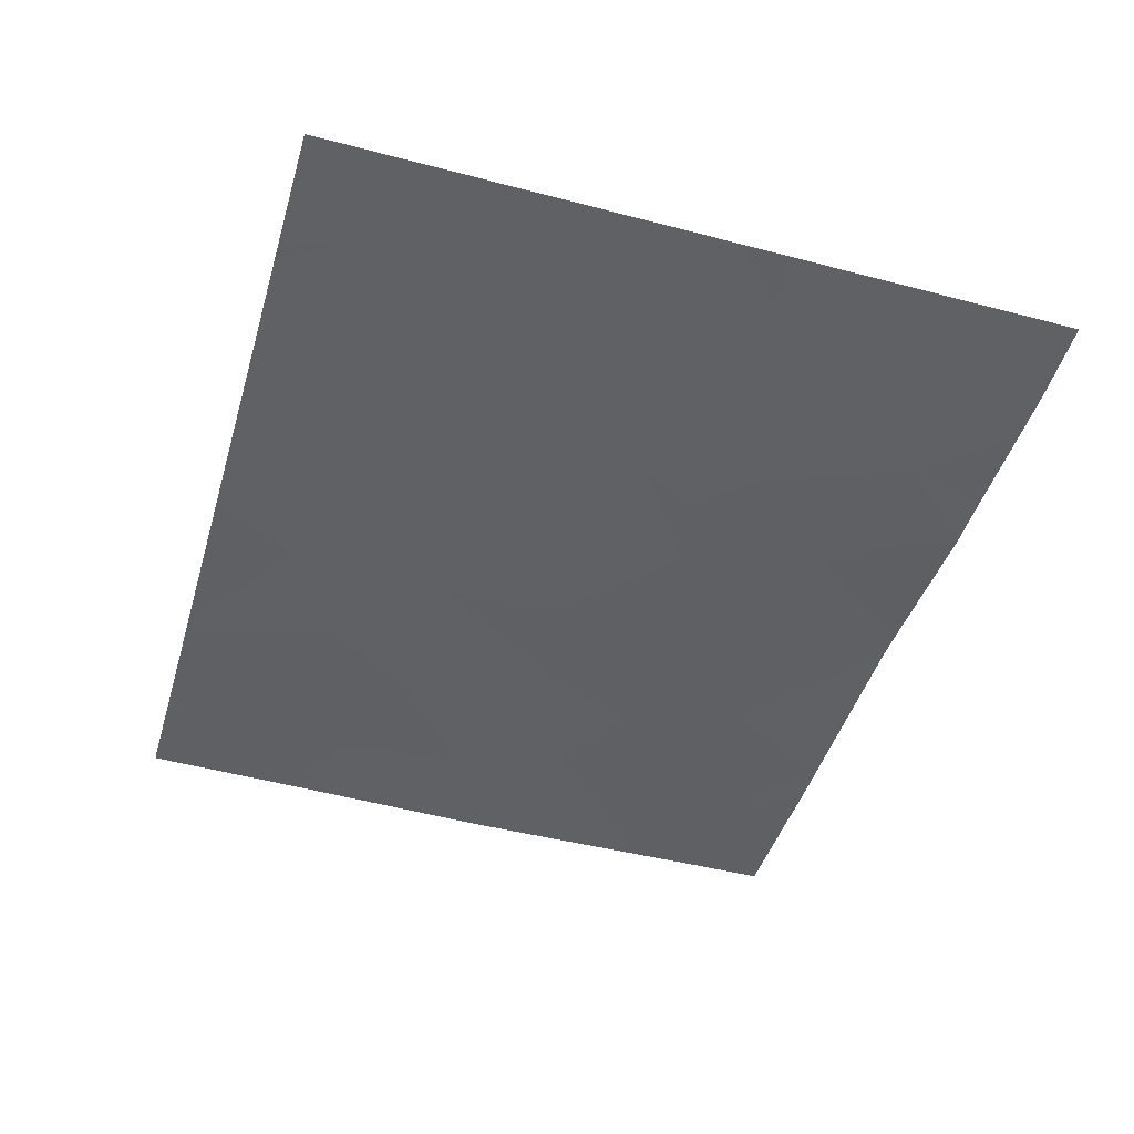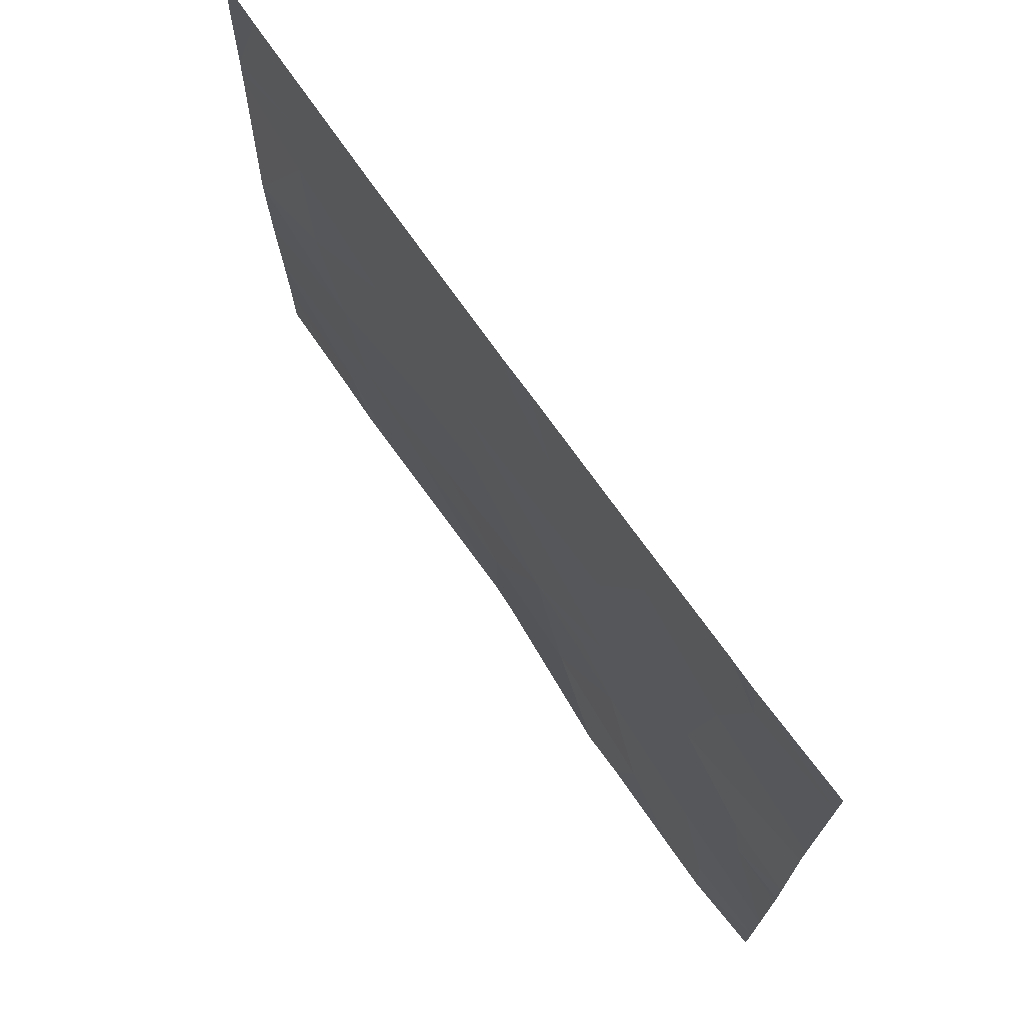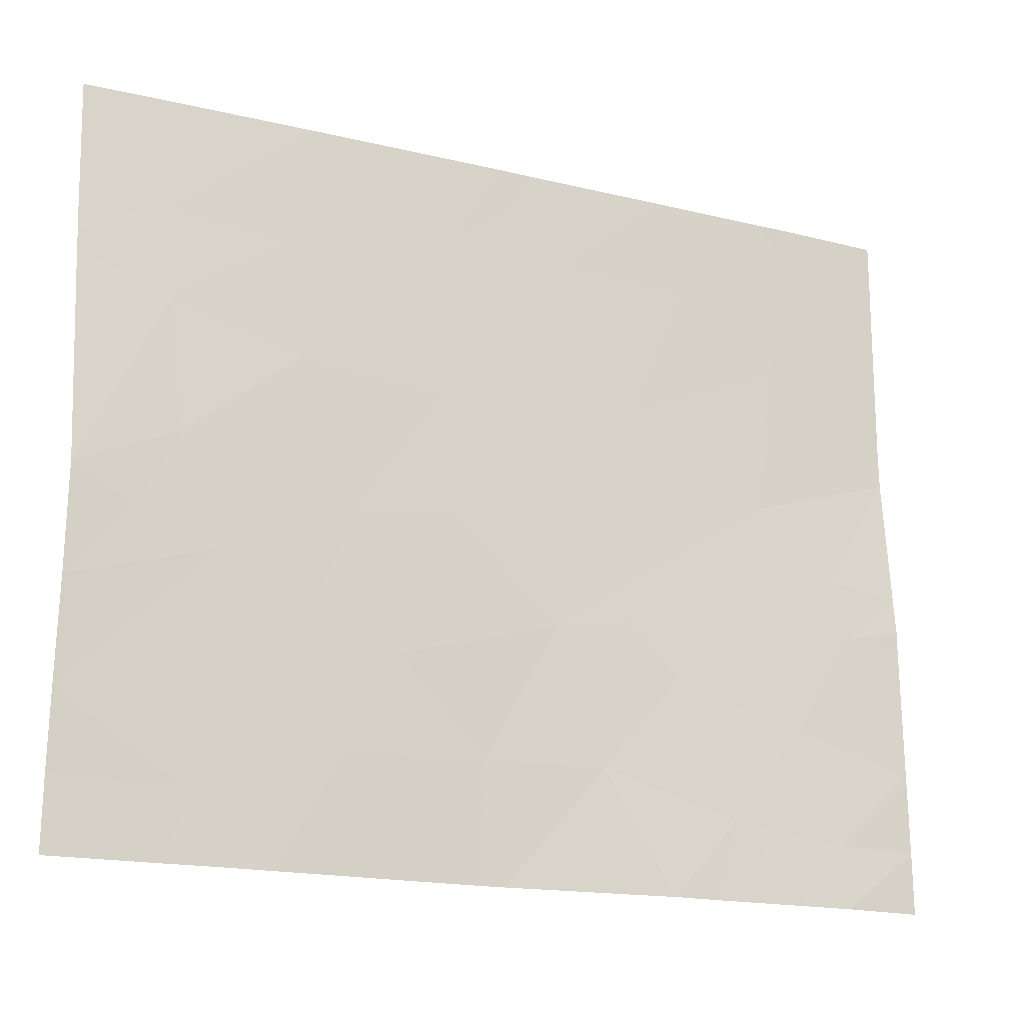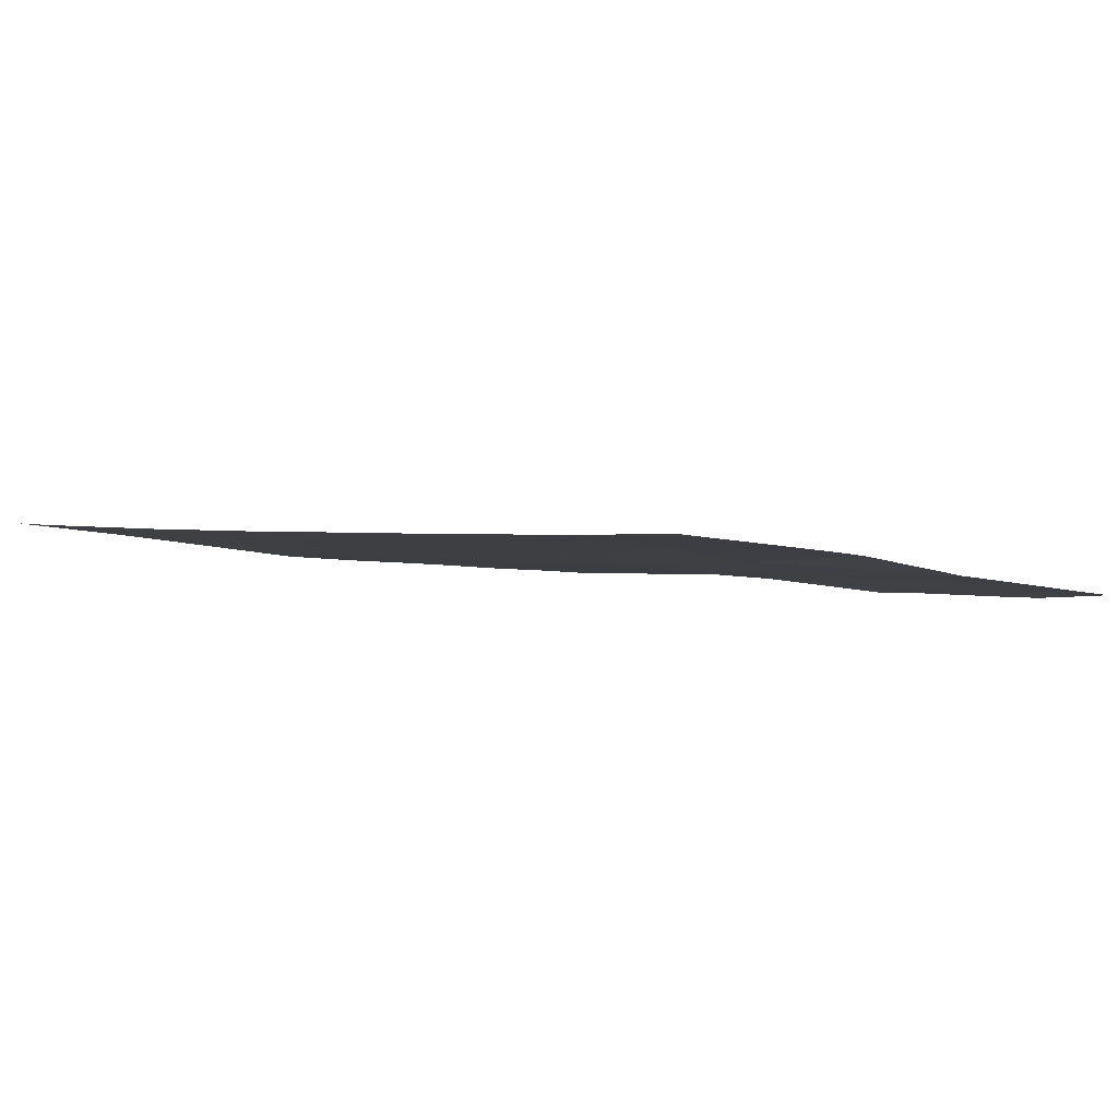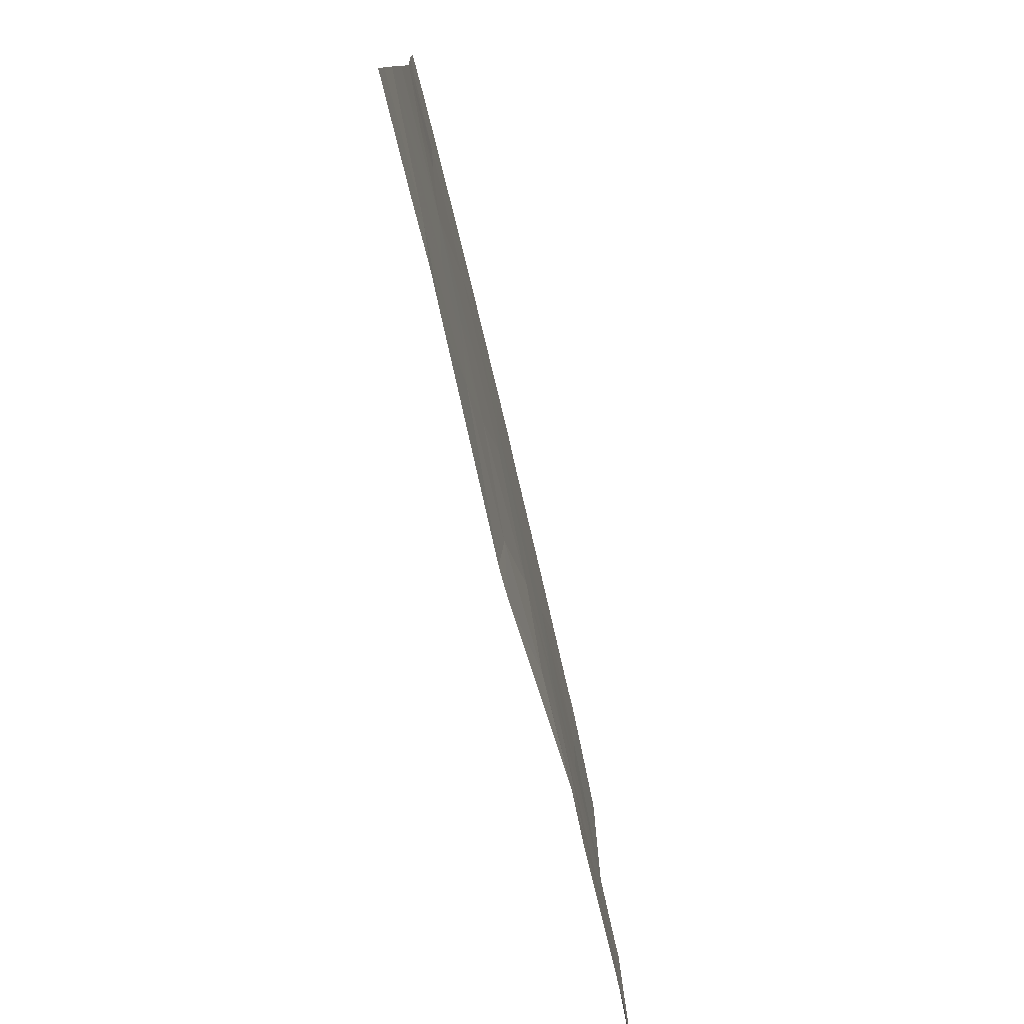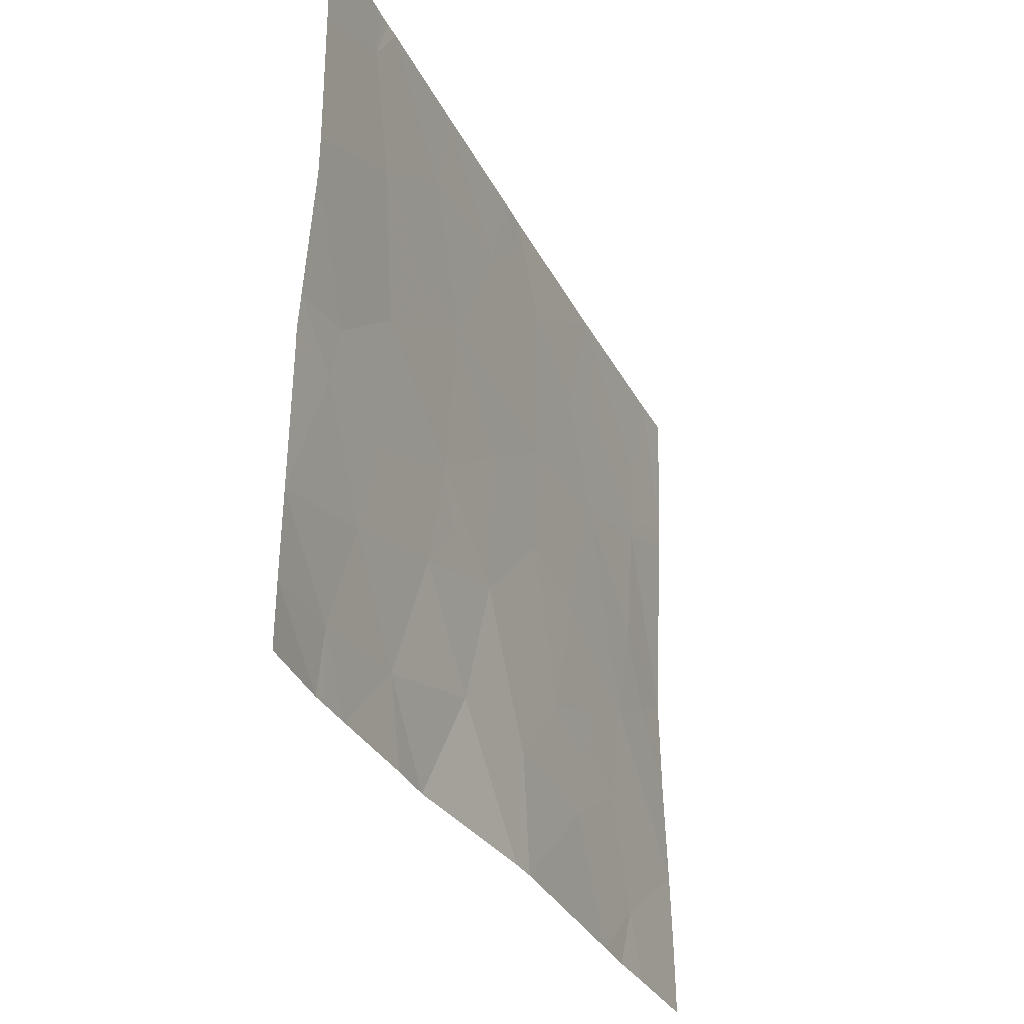
<metadata>
{"format":"obj","ext":"obj","renderer":"f3d","projection":"perspective","resolution":1024,"background":"white","views":[{"elev":-49.2,"azim":73.8,"up":"+Y"},{"elev":71.9,"azim":50.6,"up":"+Z"},{"elev":-17.6,"azim":-29.9,"up":"+Z"},{"elev":-4.8,"azim":41.0,"up":"+Y"},{"elev":-78.0,"azim":-81.0,"up":"+Z"},{"elev":-31.0,"azim":108.3,"up":"+Z"}]}
</metadata>
<code>
v -58.01 50.84 20.47
v -57.77 50.83 20.88
v -58.08 50.86 20.95
v -58.07 50.86 18.46
v -58.39 50.88 18.72
v -58.21 50.86 19.17
v -57.8 50.83 18.93
v -57.97 50.86 21.46
v -57.97 50.86 21.46
v -57.38 50.8 21.09
v -56.71 50.73 18.95
v -57.13 50.79 18.46
v -56.91 50.75 19.51
v -57.22 50.79 18.94
v -56.36 50.71 19.34
v -56.58 50.73 19.56
v -56.47 50.72 19.8
v -56.41 50.74 21.46
v -57.02 50.78 21.46
v -56.88 50.77 21.07
v -56.32 50.73 21.04
v -58.56 50.9 21
v -57.97 50.86 21.46
v -55.31 50.67 21.04
v -55.31 50.67 20.48
v -55.86 50.7 20.74
v -56.42 50.68 18.46
v -56.13 50.67 18.78
v -58.54 50.89 20.63
v -58.73 50.91 20.81
v -58.49 50.88 20.08
v -58.9 50.9 19.91
v -58.66 50.88 19.78
v -58.91 50.92 19.07
v -57.59 50.81 19.32
v -55.91 50.68 19.57
v -55.53 50.65 19.61
v -55.59 50.66 19.85
v -55.95 50.7 20.13
v -57.4 50.8 20.41
v -57.77 50.82 19.87
v -55.29 50.64 19.8
v -55.31 50.67 20.32
v -58.91 50.9 19.47
v -55.64 50.63 18.72
v -55.67 50.63 18.46
v -55.61 50.62 18.46
v -55.28 50.63 19.03
v -55.29 50.63 19.58
v -55.81 50.66 19.17
v -56.23 50.67 18.46
v -57.16 50.79 21.46
v -57.89 50.84 19.22
v -55.73 50.69 21.23
v -55.31 50.67 21.28
v -55.76 50.69 21.46
v -56.95 50.76 20.13
v -56.55 50.74 20.47
v -58.33 50.86 19.64
v -57.24 50.8 18.46
v -57.11 50.79 21.27
v -55.82 50.64 18.46
v -58.92 50.93 20.83
v -58.92 50.93 20.9
v -57.36 50.79 19.93
v -58.92 50.93 20.77
v -55.89 50.7 21.46
v -57.96 50.84 19.44
v -58.92 50.92 18.74
v -58.92 50.93 18.46
v -58.49 50.89 18.46
v -55.29 50.63 19.66
v -55.82 50.7 21.46
v -55.28 50.62 18.46
v -55.28 50.62 18.71
v -55.31 50.67 21.46
v -58.26 50.87 18.46
v -58.72 50.92 21.46
v -58.93 50.94 21.46
f 3 1 2
f 7 5 4
f 7 6 5
f 10 8 9
f 9 2 10
f 14 12 11
f 11 13 14
f 17 16 15
f 20 18 19
f 20 21 18
f 3 23 22
f 26 25 24
f 28 11 27
f 28 15 11
f 30 29 22
f 33 31 32
f 6 34 5
f 13 35 14
f 38 36 37
f 38 39 36
f 41 40 1
f 38 42 43
f 43 39 38
f 33 32 44
f 47 45 46
f 11 12 27
f 37 48 49
f 37 50 48
f 28 27 51
f 10 52 8
f 17 13 16
f 35 53 7
f 55 54 24
f 55 56 54
f 3 22 29
f 29 1 3
f 58 40 57
f 59 1 31
f 59 41 1
f 14 7 60
f 14 35 7
f 38 37 42
f 20 19 61
f 20 61 10
f 13 15 16
f 28 62 45
f 45 50 28
f 10 61 52
f 40 2 1
f 64 63 22
f 35 65 41
f 35 13 65
f 17 57 13
f 17 58 57
f 29 66 32
f 32 31 29
f 13 11 15
f 14 60 12
f 59 44 34
f 34 6 59
f 41 65 40
f 21 54 67
f 21 26 54
f 6 68 59
f 71 69 70
f 30 66 29
f 39 43 25
f 25 26 39
f 40 10 2
f 17 15 36
f 36 39 17
f 37 72 42
f 35 41 68
f 50 15 28
f 33 59 31
f 35 68 53
f 37 49 72
f 3 9 23
f 3 2 9
f 61 19 52
f 36 50 37
f 5 34 69
f 69 71 5
f 20 58 21
f 67 54 73
f 75 47 74
f 39 26 58
f 75 48 45
f 45 47 75
f 56 73 54
f 76 56 55
f 5 71 77
f 5 77 4
f 64 78 79
f 64 22 78
f 22 23 78
f 46 45 62
f 57 40 65
f 65 13 57
f 26 24 54
f 1 29 31
f 39 58 17
f 7 4 60
f 33 44 59
f 21 58 26
f 21 67 18
f 36 15 50
f 28 51 62
f 6 53 68
f 30 22 63
f 30 63 66
f 68 41 59
f 20 10 40
f 40 58 20
f 50 45 48
f 53 6 7

</code>
